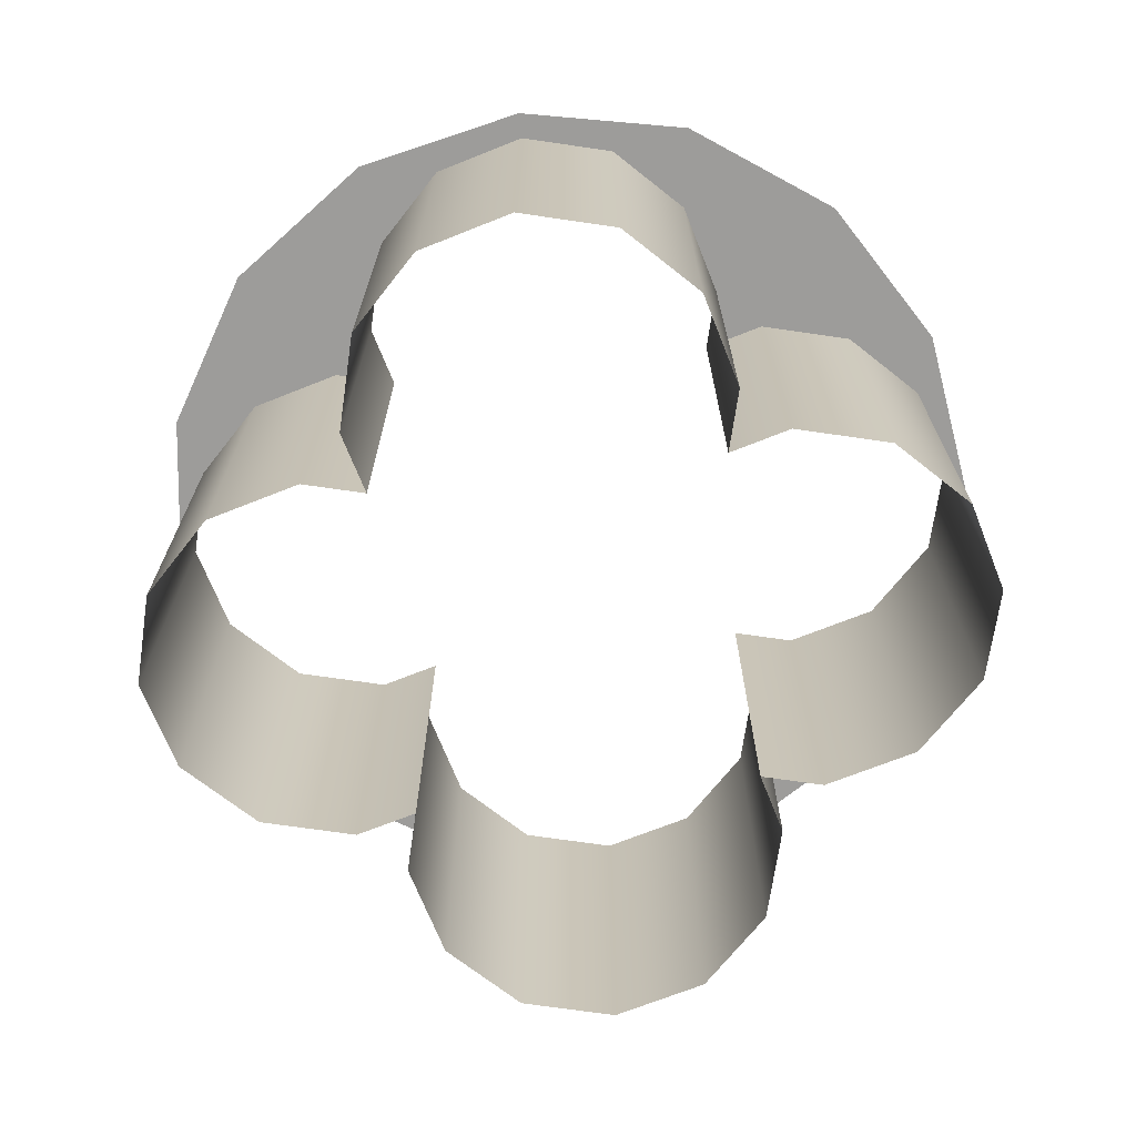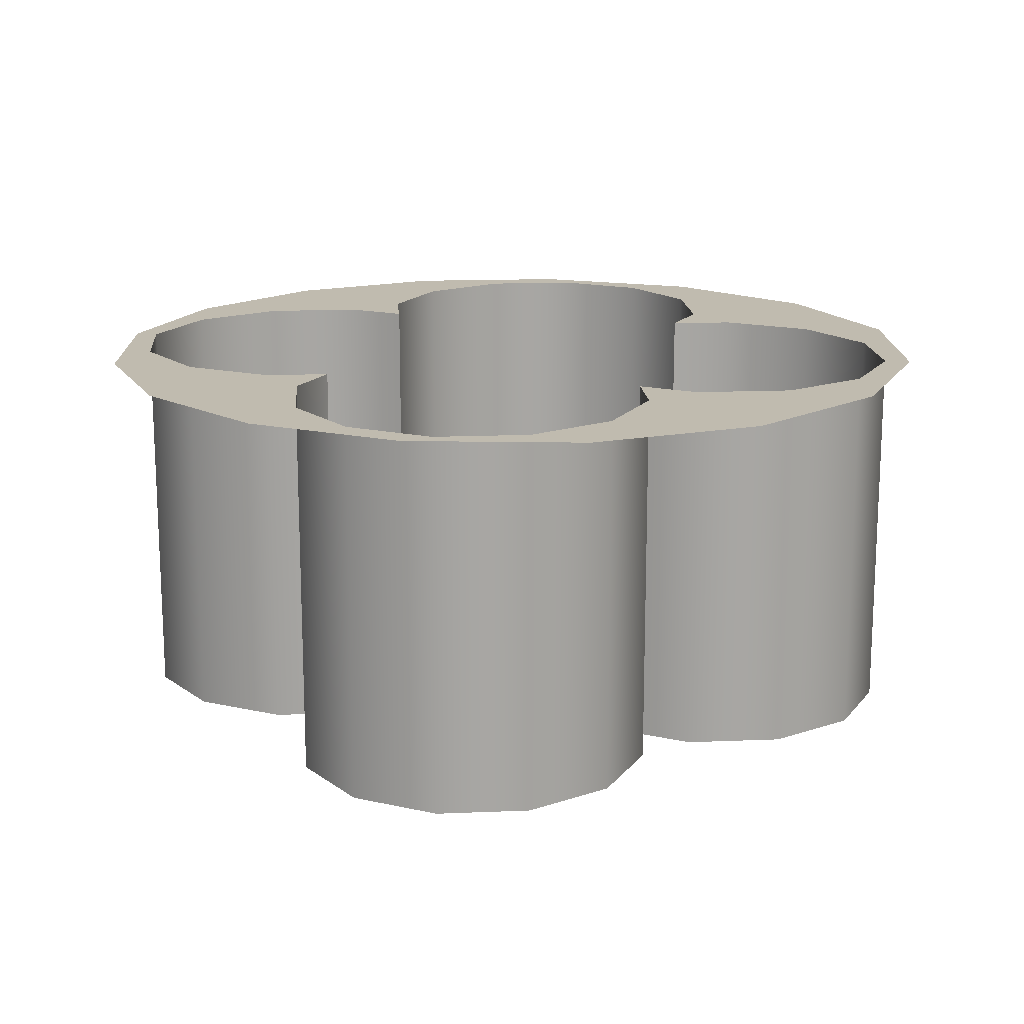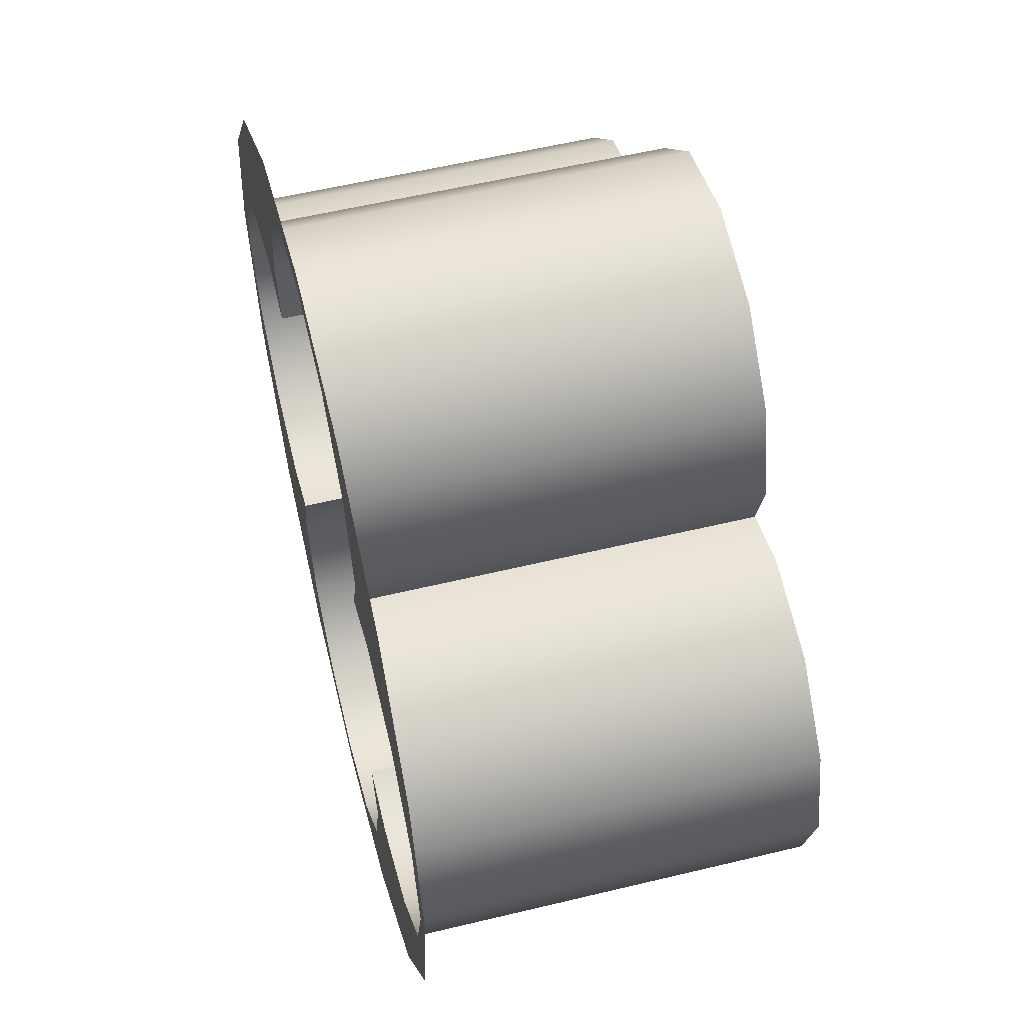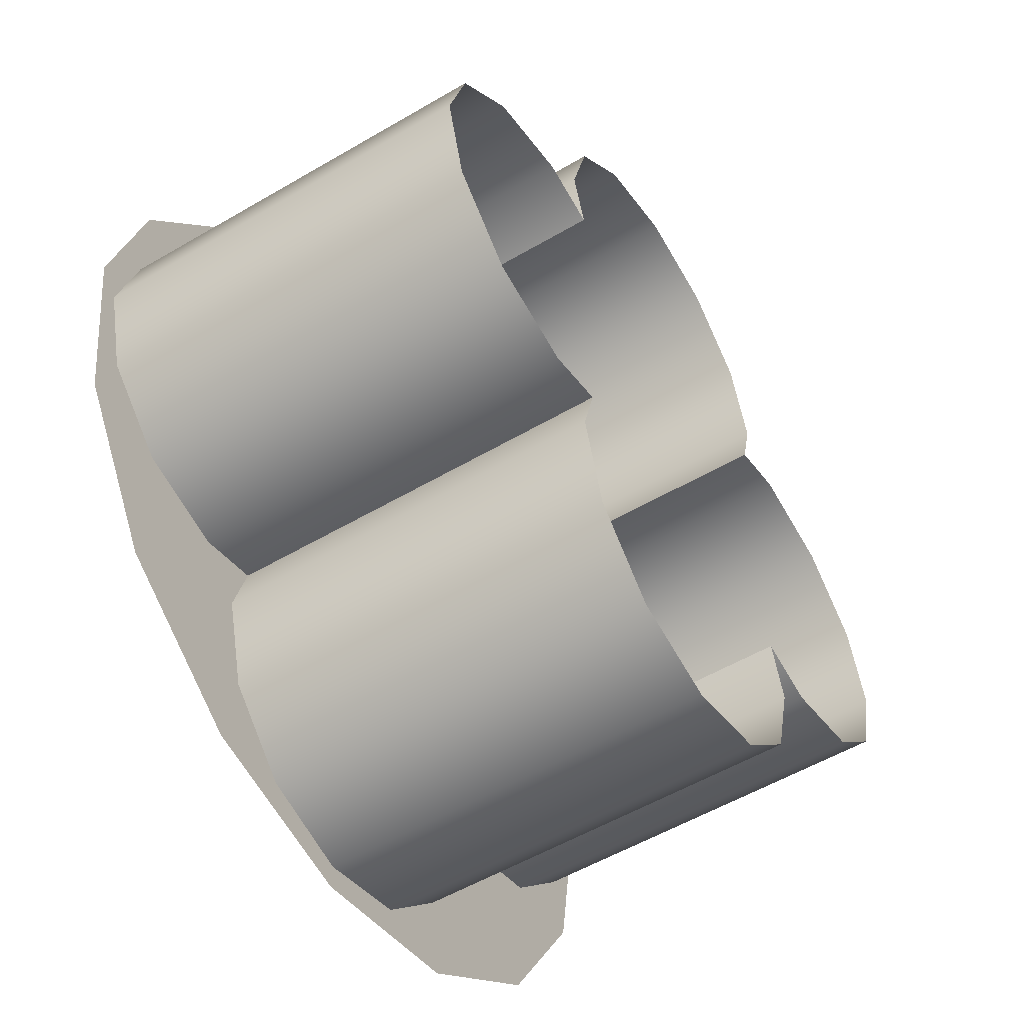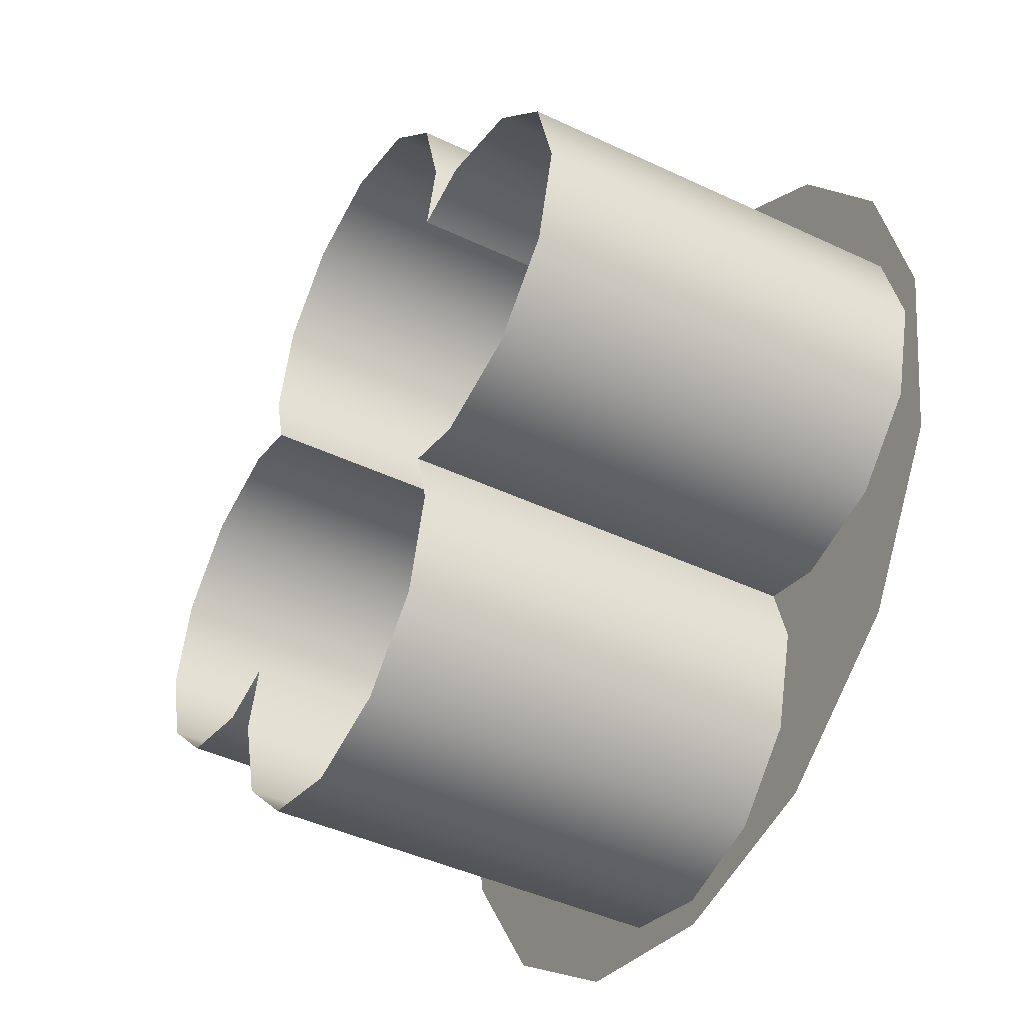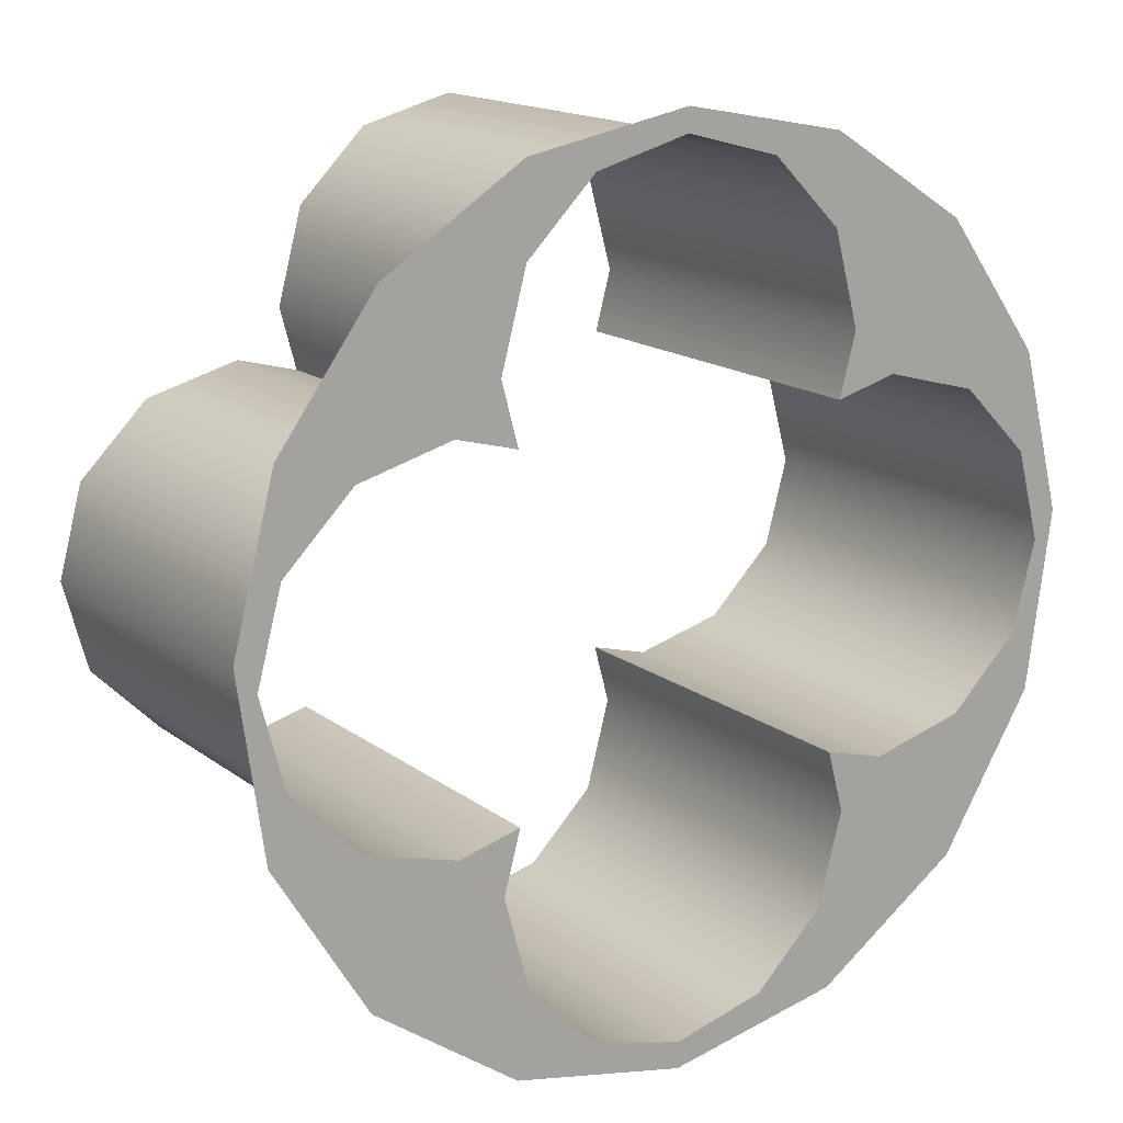
<metadata>
{"format":"obj","ext":"obj","renderer":"f3d","projection":"perspective","resolution":1024,"background":"white","views":[{"elev":-70.1,"azim":6.7,"up":"+Z"},{"elev":16.1,"azim":-79.9,"up":"+Z"},{"elev":56.3,"azim":75.8,"up":"+Y"},{"elev":-54.5,"azim":121.9,"up":"+Y"},{"elev":-43.7,"azim":-119.1,"up":"+Y"},{"elev":15.9,"azim":-33.7,"up":"+Y"}]}
</metadata>
<code>
v -0.3779 3.349 -0.7749
v -0.001364 3.45 -0.7749
v -0.001347 3.45 0.7749
v -0.3779 3.349 0.7749
v -0.6535 3.074 -0.7749
v -0.6535 3.074 0.7749
v -0.7543 2.697 -0.7749
v -0.7543 2.697 0.7749
v -0.6882 2.45 -0.7749
v -0.6882 2.45 0.7749
v -1.587 2.14 -0.7749
v -1.312 2.416 -0.7749
v -1.312 2.416 0.7749
v -1.587 2.14 0.7749
v -0.9351 2.517 -0.7749
v -0.9351 2.517 0.7749
v 0.3752 3.349 -0.7749
v 0.3752 3.349 0.7749
v 0.6507 3.074 -0.7749
v 0.6507 3.074 0.7749
v 0.7516 2.697 -0.7749
v 0.7516 2.697 0.7749
v 0.6854 2.45 -0.7749
v 0.6854 2.45 0.7749
v 1.584 2.14 -0.7749
v 1.681 1.778 -0.7749
v 1.681 1.778 0.7749
v 1.584 2.14 0.7749
v 1.309 2.416 -0.7749
v 1.309 2.416 0.7749
v 0.9324 2.517 -0.7749
v 0.9324 2.517 0.7749
v -1.684 1.778 -0.7749
v -1.684 1.778 0.7749
v -0.001364 0.1056 -0.7749
v -0.3779 0.2064 -0.7749
v -0.3779 0.2064 0.7749
v -0.001364 0.1056 0.7749
v -0.6535 0.482 -0.7749
v -0.6535 0.482 0.7749
v -0.7543 0.8584 -0.7749
v -0.7543 0.8584 0.7749
v -0.6882 1.105 -0.7749
v -0.6882 1.105 0.7749
v -1.312 1.14 -0.7749
v -1.587 1.416 -0.7749
v -1.587 1.416 0.7749
v -1.312 1.14 0.7749
v -0.9351 1.039 -0.7749
v -0.9351 1.039 0.7749
v 0.3752 0.2064 -0.7749
v 0.3752 0.2064 0.7749
v 0.6507 0.482 -0.7749
v 0.6507 0.482 0.7749
v 0.7516 0.8584 -0.7749
v 0.7516 0.8584 0.7749
v 0.6854 1.105 -0.7749
v 0.6854 1.105 0.7749
v 1.584 1.416 -0.7749
v 1.309 1.14 -0.7749
v 1.309 1.14 0.7749
v 1.584 1.416 0.7749
v 0.9324 1.039 -0.7749
v 0.9324 1.039 0.7749
v 1.667 1.173 0.7749
v 1.292 0.5596 0.7749
v 0.7039 0.1459 0.7749
v 1.767 1.885 0.7749
v 1.602 2.527 0.7749
v 1.211 3.063 0.7749
v 0.6514 3.418 0.7749
v -6e-06 3.542 0.7749
v -0.6513 3.418 0.7749
v -1.211 3.063 0.7749
v -1.602 2.527 0.7749
v -1.767 1.885 0.7749
v -1.667 1.173 0.7749
v -1.292 0.5596 0.7749
v -0.7039 0.1459 0.7749
v -6e-06 0 0.7749
f 1 2 3
f 1 3 4
f 5 1 4
f 5 4 6
f 7 5 6
f 7 6 8
f 9 7 8
f 9 8 10
f 11 12 13
f 11 13 14
f 12 15 16
f 12 16 13
f 15 9 10
f 15 10 16
f 2 17 18
f 2 18 3
f 17 19 20
f 17 20 18
f 19 21 22
f 19 22 20
f 21 23 24
f 21 24 22
f 25 26 27
f 25 27 28
f 29 25 28
f 29 28 30
f 31 29 30
f 31 30 32
f 23 31 32
f 23 32 24
f 33 11 14
f 33 14 34
f 35 36 37
f 35 37 38
f 36 39 40
f 36 40 37
f 39 41 42
f 39 42 40
f 41 43 44
f 41 44 42
f 45 46 47
f 45 47 48
f 49 45 48
f 49 48 50
f 43 49 50
f 43 50 44
f 51 35 38
f 51 38 52
f 53 51 52
f 53 52 54
f 55 53 54
f 55 54 56
f 57 55 56
f 57 56 58
f 59 60 61
f 59 61 62
f 60 63 64
f 60 64 61
f 63 57 58
f 63 58 64
f 46 33 34
f 46 34 47
f 26 59 62
f 26 62 27
f 65 62 61
f 65 61 66
f 66 61 64
f 66 64 67
f 68 27 62
f 68 62 65
f 68 69 28
f 68 28 27
f 69 70 30
f 69 30 28
f 70 71 32
f 70 32 30
f 32 71 20
f 32 20 22
f 71 72 18
f 71 18 20
f 4 3 72
f 4 72 73
f 73 74 6
f 73 6 4
f 74 75 8
f 74 8 6
f 8 75 13
f 8 13 16
f 76 34 14
f 76 14 75
f 76 77 47
f 76 47 34
f 77 78 48
f 77 48 47
f 78 79 50
f 78 50 48
f 50 79 40
f 50 40 42
f 37 40 79
f 37 79 80
f 80 67 52
f 80 52 38
f 64 56 54
f 64 54 67
f 8 16 10
f 13 75 14
f 18 72 3
f 24 32 22
f 37 80 38
f 44 50 42
f 52 67 54
f 56 64 58

</code>
